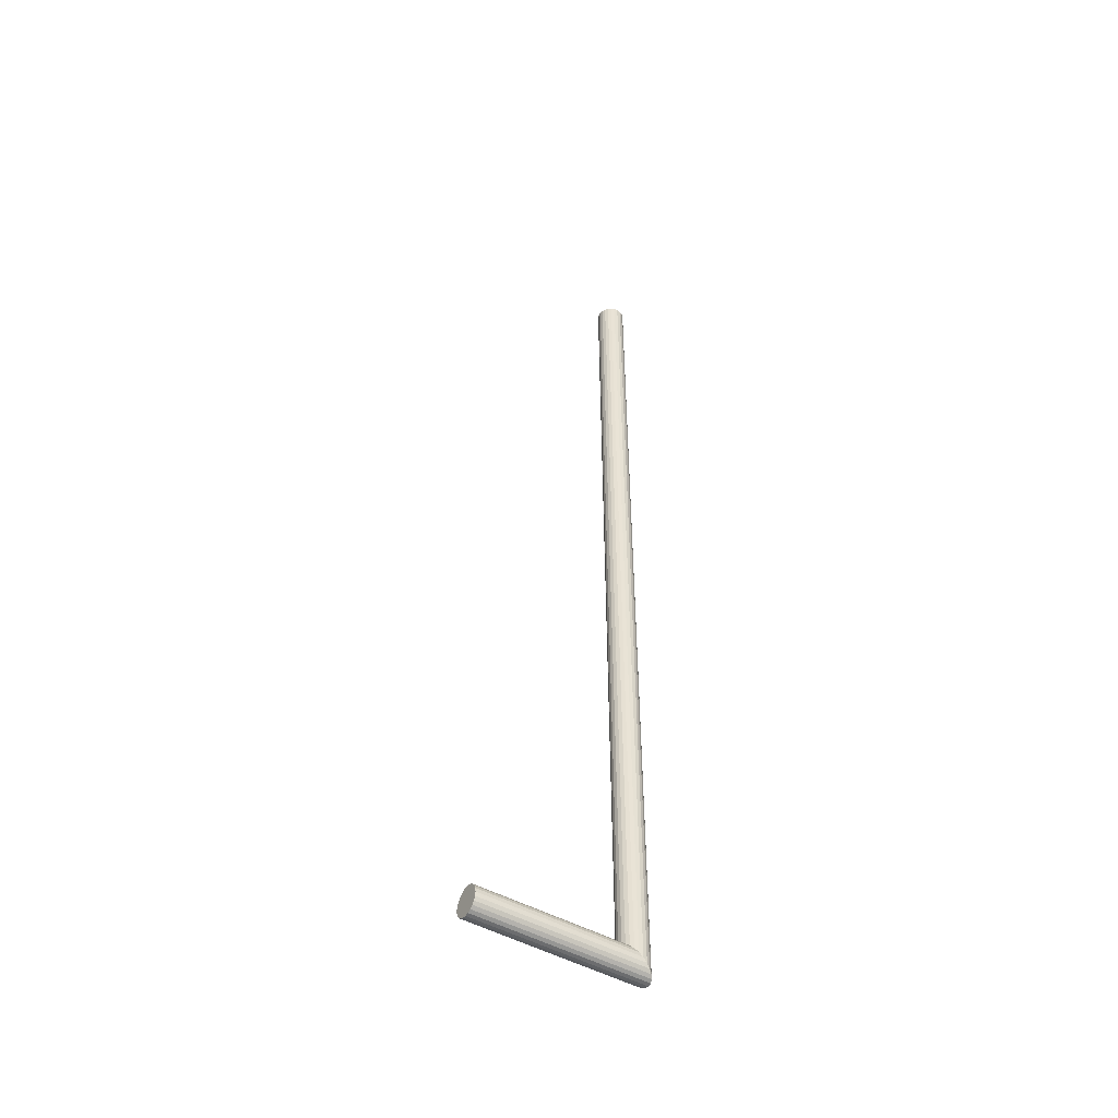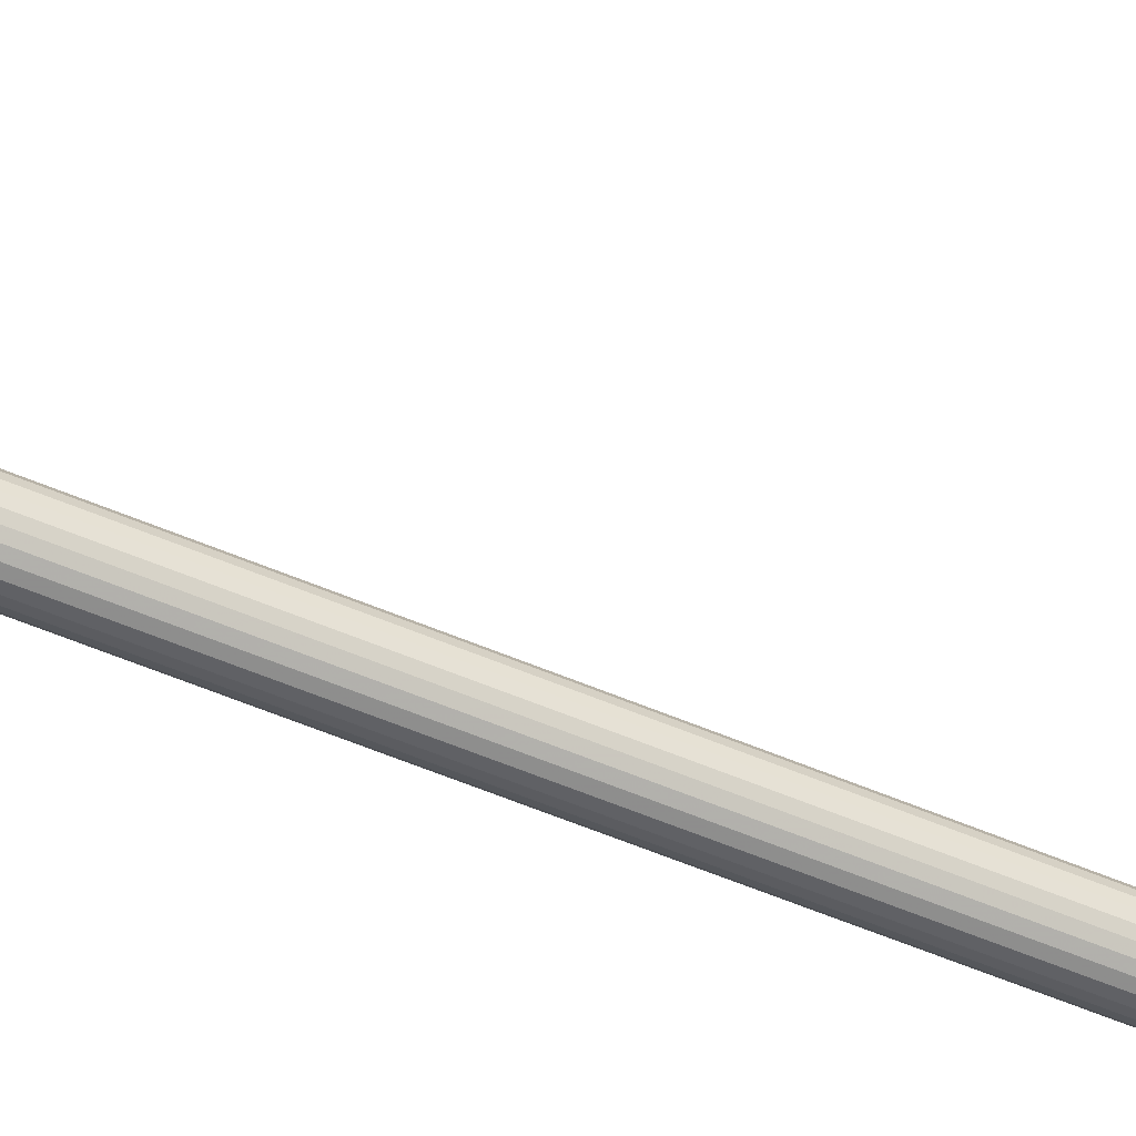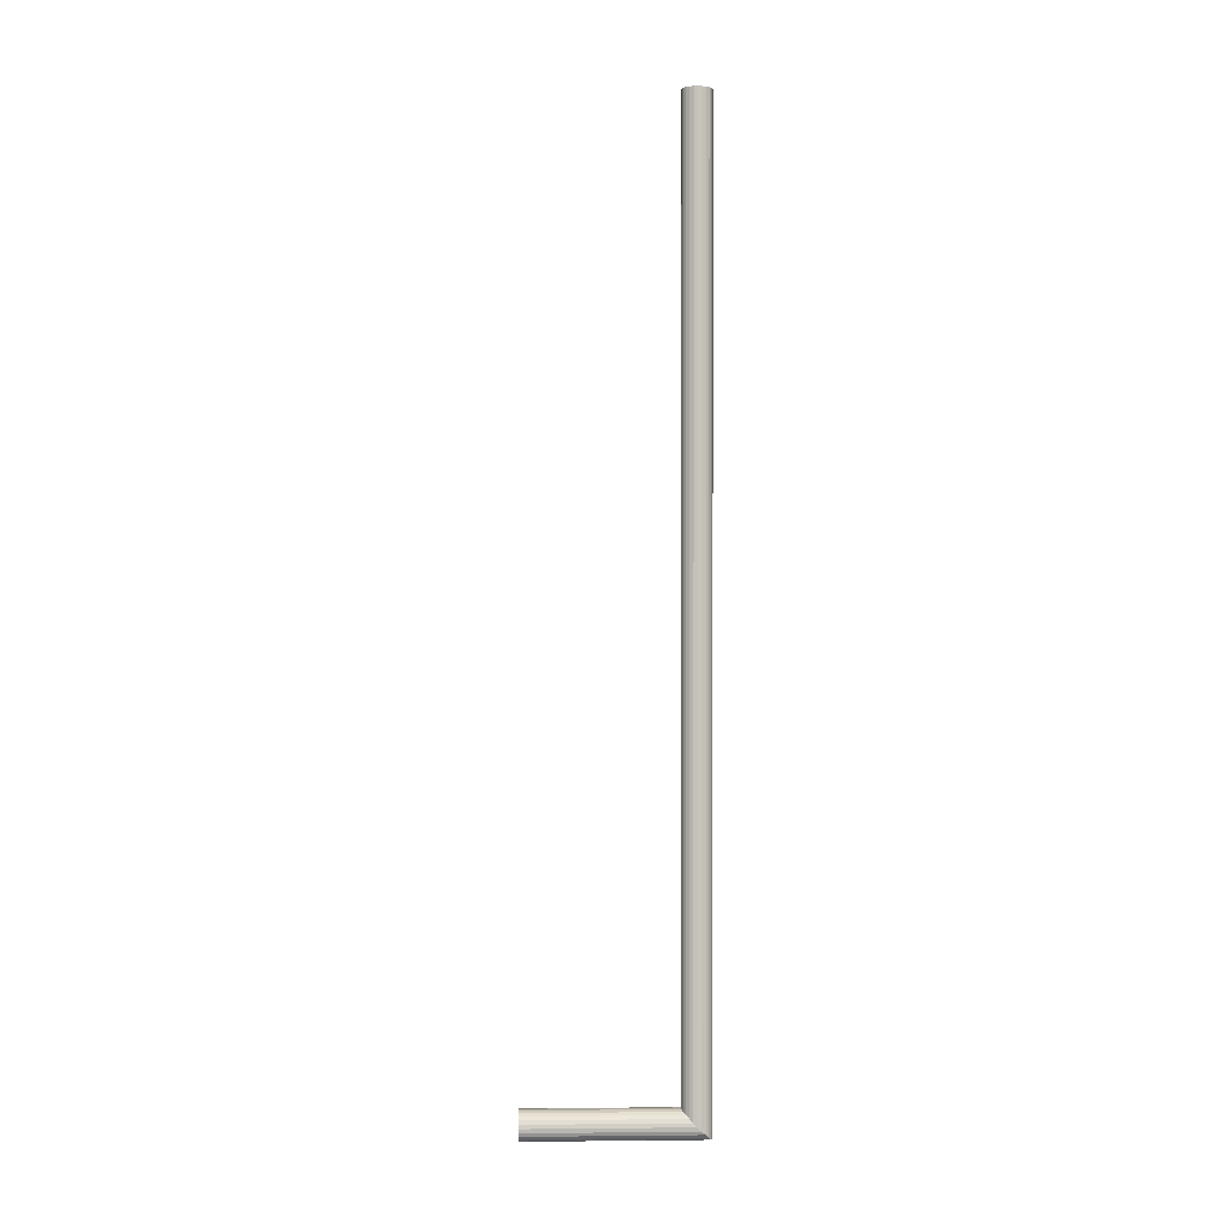
<metadata>
{"format":"obj","ext":"obj","renderer":"f3d","projection":"perspective","resolution":1024,"background":"white","views":[{"elev":-48.1,"azim":-122.5,"up":"+Z"},{"elev":-57.4,"azim":66.2,"up":"+Y"},{"elev":0.6,"azim":-92.2,"up":"+Z"}]}
</metadata>
<code>
v -0.01 -0.03667 0.4267
v -0.009642 -0.03401 0.4267
v -0.008634 -0.03162 0.4267
v -0.007069 -0.0296 0.4267
v -0.005045 -0.02803 0.4267
v -0.002657 -0.02702 0.4267
v 0 -0.02667 0.4267
v 0.002657 -0.02702 0.4267
v 0.005045 -0.02803 0.4267
v 0.007069 -0.0296 0.4267
v 0.008634 -0.03162 0.4267
v 0.009642 -0.03401 0.4267
v 0.01 -0.03667 0.4267
v 0.009642 -0.03932 0.4267
v 0.008634 -0.04171 0.4267
v 0.007069 -0.04374 0.4267
v 0.005045 -0.0453 0.4267
v 0.002657 -0.04631 0.4267
v 0 -0.04667 0.4267
v -0.002657 -0.04631 0.4267
v -0.005045 -0.0453 0.4267
v -0.007069 -0.04374 0.4267
v -0.008634 -0.04171 0.4267
v -0.009642 -0.03932 0.4267
v -0.01 -0.03667 0.32
v -0.009642 -0.03401 0.32
v -0.008634 -0.03162 0.32
v -0.007069 -0.0296 0.32
v -0.005045 -0.02803 0.32
v -0.002657 -0.02702 0.32
v 0 -0.02667 0.32
v 0.002657 -0.02702 0.32
v 0.005045 -0.02803 0.32
v 0.007069 -0.0296 0.32
v 0.008634 -0.03162 0.32
v 0.009642 -0.03401 0.32
v 0.01 -0.03667 0.32
v 0.009642 -0.03932 0.32
v 0.008634 -0.04171 0.32
v 0.007069 -0.04374 0.32
v 0.005045 -0.0453 0.32
v 0.002657 -0.04631 0.32
v 0 -0.04667 0.32
v -0.002657 -0.04631 0.32
v -0.005045 -0.0453 0.32
v -0.007069 -0.04374 0.32
v -0.008634 -0.04171 0.32
v -0.009642 -0.03932 0.32
v -0.01 -0.03667 0.2133
v -0.009642 -0.03401 0.2133
v -0.008634 -0.03162 0.2133
v -0.007069 -0.0296 0.2133
v -0.005045 -0.02803 0.2133
v -0.002657 -0.02702 0.2133
v 0 -0.02667 0.2133
v 0.002657 -0.02702 0.2133
v 0.005045 -0.02803 0.2133
v 0.007069 -0.0296 0.2133
v 0.008634 -0.03162 0.2133
v 0.009642 -0.03401 0.2133
v 0.01 -0.03667 0.2133
v 0.009642 -0.03932 0.2133
v 0.008634 -0.04171 0.2133
v 0.007069 -0.04374 0.2133
v 0.005045 -0.0453 0.2133
v 0.002657 -0.04631 0.2133
v 0 -0.04667 0.2133
v -0.002657 -0.04631 0.2133
v -0.005045 -0.0453 0.2133
v -0.007069 -0.04374 0.2133
v -0.008634 -0.04171 0.2133
v -0.009642 -0.03932 0.2133
v -0.01 -0.03667 0.1067
v -0.009642 -0.03401 0.1067
v -0.008634 -0.03162 0.1067
v -0.007069 -0.0296 0.1067
v -0.005045 -0.02803 0.1067
v -0.002657 -0.02702 0.1067
v 0 -0.02667 0.1067
v 0.002657 -0.02702 0.1067
v 0.005045 -0.02803 0.1067
v 0.007069 -0.0296 0.1067
v 0.008634 -0.03162 0.1067
v 0.009642 -0.03401 0.1067
v 0.01 -0.03667 0.1067
v 0.009642 -0.03932 0.1067
v 0.008634 -0.04171 0.1067
v 0.007069 -0.04374 0.1067
v 0.005045 -0.0453 0.1067
v 0.002657 -0.04631 0.1067
v 0 -0.04667 0.1067
v -0.002657 -0.04631 0.1067
v -0.005045 -0.0453 0.1067
v -0.007069 -0.04374 0.1067
v -0.008634 -0.04171 0.1067
v -0.009642 -0.03932 0.1067
v -0.01 -0.03667 0
v -0.009642 -0.03401 0
v -0.008634 -0.03162 0
v -0.007069 -0.0296 0
v -0.005045 -0.02803 0
v -0.002657 -0.02702 0
v 0 -0.02667 0
v 0.002657 -0.02702 0
v 0.005045 -0.02803 0
v 0.007069 -0.0296 0
v 0.008634 -0.03162 0
v 0.009642 -0.03401 0
v 0.01 -0.03667 0
v 0.009642 -0.03932 0
v 0.008634 -0.04171 0
v 0.007069 -0.04374 0
v 0.005045 -0.0453 0
v 0.002657 -0.04631 0
v 0 -0.04667 0
v -0.002657 -0.04631 0
v -0.005045 -0.0453 0
v -0.007069 -0.04374 0
v -0.008634 -0.04171 0
v -0.009642 -0.03932 0
v -0.01 -0.03667 -0.1067
v -0.009642 -0.03401 -0.1067
v -0.008634 -0.03162 -0.1067
v -0.007069 -0.0296 -0.1067
v -0.005045 -0.02803 -0.1067
v -0.002657 -0.02702 -0.1067
v 0 -0.02667 -0.1067
v 0.002657 -0.02702 -0.1067
v 0.005045 -0.02803 -0.1067
v 0.007069 -0.0296 -0.1067
v 0.008634 -0.03162 -0.1067
v 0.009642 -0.03401 -0.1067
v 0.01 -0.03667 -0.1067
v 0.009642 -0.03932 -0.1067
v 0.008634 -0.04171 -0.1067
v 0.007069 -0.04374 -0.1067
v 0.005045 -0.0453 -0.1067
v 0.002657 -0.04631 -0.1067
v 0 -0.04667 -0.1067
v -0.002657 -0.04631 -0.1067
v -0.005045 -0.0453 -0.1067
v -0.007069 -0.04374 -0.1067
v -0.008634 -0.04171 -0.1067
v -0.009642 -0.03932 -0.1067
v -0.01 -0.03667 -0.2133
v -0.009642 -0.03401 -0.2107
v -0.008634 -0.03162 -0.2083
v -0.007069 -0.0296 -0.2063
v -0.005045 -0.02803 -0.2047
v -0.002657 -0.02702 -0.2037
v 0 -0.02667 -0.2033
v 0.002657 -0.02702 -0.2037
v 0.005045 -0.02803 -0.2047
v 0.007069 -0.0296 -0.2063
v 0.008634 -0.03162 -0.2083
v 0.009642 -0.03401 -0.2107
v 0.01 -0.03667 -0.2133
v 0.009642 -0.03932 -0.216
v 0.008634 -0.04171 -0.2184
v 0.007069 -0.04374 -0.2204
v 0.005045 -0.0453 -0.222
v 0.002657 -0.04631 -0.223
v 0 -0.04667 -0.2233
v -0.002657 -0.04631 -0.223
v -0.005045 -0.0453 -0.222
v -0.007069 -0.04374 -0.2204
v -0.008634 -0.04171 -0.2184
v -0.009642 -0.03932 -0.216
v -0.01 -0.01833 -0.2133
v -0.009642 -0.01833 -0.2107
v -0.008634 -0.01833 -0.2083
v -0.007069 -0.01833 -0.2063
v -0.005045 -0.01833 -0.2047
v -0.002657 -0.01833 -0.2037
v 0 -0.01833 -0.2033
v 0.002657 -0.01833 -0.2037
v 0.005045 -0.01833 -0.2047
v 0.007069 -0.01833 -0.2063
v 0.008634 -0.01833 -0.2083
v 0.009642 -0.01833 -0.2107
v 0.01 -0.01833 -0.2133
v 0.009642 -0.01833 -0.216
v 0.008634 -0.01833 -0.2184
v 0.007069 -0.01833 -0.2204
v 0.005045 -0.01833 -0.222
v 0.002657 -0.01833 -0.223
v 0 -0.01833 -0.2233
v -0.002657 -0.01833 -0.223
v -0.005045 -0.01833 -0.222
v -0.007069 -0.01833 -0.2204
v -0.008634 -0.01833 -0.2184
v -0.009642 -0.01833 -0.216
v -0.01 0 -0.2133
v -0.009642 0 -0.2107
v -0.008634 -1.035e-07 -0.2083
v -0.007069 -1.381e-07 -0.2063
v -0.005045 -1.648e-07 -0.2047
v -0.002657 -1.822e-07 -0.2037
v 0 -1.885e-07 -0.2033
v 0.002657 -1.827e-07 -0.2037
v 0.005045 -1.657e-07 -0.2047
v 0.007069 -1.393e-07 -0.2063
v 0.008634 -1.05e-07 -0.2083
v 0.009642 0 -0.2107
v 0.01 0 -0.2133
v 0.009642 0 -0.216
v 0.008634 0 -0.2184
v 0.007069 1.011e-07 -0.2204
v 0.005045 1.279e-07 -0.222
v 0.002657 1.452e-07 -0.223
v 0 1.516e-07 -0.2233
v -0.002657 1.457e-07 -0.223
v -0.005045 1.288e-07 -0.222
v -0.007069 1.023e-07 -0.2204
v -0.008634 0 -0.2184
v -0.009642 0 -0.216
v -0.01 0.01833 -0.2133
v -0.009642 0.01833 -0.2107
v -0.008634 0.01833 -0.2083
v -0.007069 0.01833 -0.2063
v -0.005045 0.01833 -0.2047
v -0.002657 0.01833 -0.2037
v 0 0.01833 -0.2033
v 0.002657 0.01833 -0.2037
v 0.005045 0.01833 -0.2047
v 0.007069 0.01833 -0.2063
v 0.008634 0.01833 -0.2083
v 0.009642 0.01833 -0.2107
v 0.01 0.01833 -0.2133
v 0.009642 0.01833 -0.216
v 0.008634 0.01833 -0.2184
v 0.007069 0.01833 -0.2204
v 0.005045 0.01833 -0.222
v 0.002657 0.01833 -0.223
v 0 0.01833 -0.2233
v -0.002657 0.01833 -0.223
v -0.005045 0.01833 -0.222
v -0.007069 0.01833 -0.2204
v -0.008634 0.01833 -0.2184
v -0.009642 0.01833 -0.216
v -0.01 0.03667 -0.2133
v -0.009642 0.03667 -0.2107
v -0.008634 0.03667 -0.2083
v -0.007069 0.03667 -0.2063
v -0.005045 0.03667 -0.2047
v -0.002657 0.03667 -0.2037
v 0 0.03667 -0.2033
v 0.002657 0.03667 -0.2037
v 0.005045 0.03667 -0.2047
v 0.007069 0.03667 -0.2063
v 0.008634 0.03667 -0.2083
v 0.009642 0.03667 -0.2107
v 0.01 0.03667 -0.2133
v 0.009642 0.03667 -0.216
v 0.008634 0.03667 -0.2184
v 0.007069 0.03667 -0.2204
v 0.005045 0.03667 -0.222
v 0.002657 0.03667 -0.223
v 0 0.03667 -0.2233
v -0.002657 0.03667 -0.223
v -0.005045 0.03667 -0.222
v -0.007069 0.03667 -0.2204
v -0.008634 0.03667 -0.2184
v -0.009642 0.03667 -0.216
v -0.01 0.055 -0.2133
v -0.009642 0.055 -0.2107
v -0.008634 0.055 -0.2083
v -0.007069 0.055 -0.2063
v -0.005045 0.055 -0.2047
v -0.002657 0.055 -0.2037
v 0 0.055 -0.2033
v 0.002657 0.055 -0.2037
v 0.005045 0.055 -0.2047
v 0.007069 0.055 -0.2063
v 0.008634 0.055 -0.2083
v 0.009642 0.055 -0.2107
v 0.01 0.055 -0.2133
v 0.009642 0.055 -0.216
v 0.008634 0.055 -0.2184
v 0.007069 0.055 -0.2204
v 0.005045 0.055 -0.222
v 0.002657 0.055 -0.223
v 0 0.055 -0.2233
v -0.002657 0.055 -0.223
v -0.005045 0.055 -0.222
v -0.007069 0.055 -0.2204
v -0.008634 0.055 -0.2184
v -0.009642 0.055 -0.216
v -0.01 0.07333 -0.2133
v -0.009642 0.07333 -0.2107
v -0.008634 0.07333 -0.2083
v -0.007069 0.07333 -0.2063
v -0.005045 0.07333 -0.2047
v -0.002657 0.07333 -0.2037
v 0 0.07333 -0.2033
v 0.002657 0.07333 -0.2037
v 0.005045 0.07333 -0.2047
v 0.007069 0.07333 -0.2063
v 0.008634 0.07333 -0.2083
v 0.009642 0.07333 -0.2107
v 0.01 0.07333 -0.2133
v 0.009642 0.07333 -0.216
v 0.008634 0.07333 -0.2184
v 0.007069 0.07333 -0.2204
v 0.005045 0.07333 -0.222
v 0.002657 0.07333 -0.223
v 0 0.07333 -0.2233
v -0.002657 0.07333 -0.223
v -0.005045 0.07333 -0.222
v -0.007069 0.07333 -0.2204
v -0.008634 0.07333 -0.2184
v -0.009642 0.07333 -0.216
f 1 2 26
f 26 25 1
f 2 3 27
f 27 26 2
f 3 4 28
f 28 27 3
f 4 5 29
f 29 28 4
f 5 6 30
f 30 29 5
f 6 7 31
f 31 30 6
f 7 8 32
f 32 31 7
f 8 9 33
f 33 32 8
f 9 10 34
f 34 33 9
f 10 11 35
f 35 34 10
f 11 12 36
f 36 35 11
f 12 13 37
f 37 36 12
f 13 14 38
f 38 37 13
f 14 15 39
f 39 38 14
f 15 16 40
f 40 39 15
f 16 17 41
f 41 40 16
f 17 18 42
f 42 41 17
f 18 19 43
f 43 42 18
f 19 20 44
f 44 43 19
f 20 21 45
f 45 44 20
f 21 22 46
f 46 45 21
f 22 23 47
f 47 46 22
f 23 24 48
f 48 47 23
f 24 1 25
f 25 48 24
f 25 26 50
f 50 49 25
f 26 27 51
f 51 50 26
f 27 28 52
f 52 51 27
f 28 29 53
f 53 52 28
f 29 30 54
f 54 53 29
f 30 31 55
f 55 54 30
f 31 32 56
f 56 55 31
f 32 33 57
f 57 56 32
f 33 34 58
f 58 57 33
f 34 35 59
f 59 58 34
f 35 36 60
f 60 59 35
f 36 37 61
f 61 60 36
f 37 38 62
f 62 61 37
f 38 39 63
f 63 62 38
f 39 40 64
f 64 63 39
f 40 41 65
f 65 64 40
f 41 42 66
f 66 65 41
f 42 43 67
f 67 66 42
f 43 44 68
f 68 67 43
f 44 45 69
f 69 68 44
f 45 46 70
f 70 69 45
f 46 47 71
f 71 70 46
f 47 48 72
f 72 71 47
f 48 25 49
f 49 72 48
f 49 50 74
f 74 73 49
f 50 51 75
f 75 74 50
f 51 52 76
f 76 75 51
f 52 53 77
f 77 76 52
f 53 54 78
f 78 77 53
f 54 55 79
f 79 78 54
f 55 56 80
f 80 79 55
f 56 57 81
f 81 80 56
f 57 58 82
f 82 81 57
f 58 59 83
f 83 82 58
f 59 60 84
f 84 83 59
f 60 61 85
f 85 84 60
f 61 62 86
f 86 85 61
f 62 63 87
f 87 86 62
f 63 64 88
f 88 87 63
f 64 65 89
f 89 88 64
f 65 66 90
f 90 89 65
f 66 67 91
f 91 90 66
f 67 68 92
f 92 91 67
f 68 69 93
f 93 92 68
f 69 70 94
f 94 93 69
f 70 71 95
f 95 94 70
f 71 72 96
f 96 95 71
f 72 49 73
f 73 96 72
f 73 74 98
f 98 97 73
f 74 75 99
f 99 98 74
f 75 76 100
f 100 99 75
f 76 77 101
f 101 100 76
f 77 78 102
f 102 101 77
f 78 79 103
f 103 102 78
f 79 80 104
f 104 103 79
f 80 81 105
f 105 104 80
f 81 82 106
f 106 105 81
f 82 83 107
f 107 106 82
f 83 84 108
f 108 107 83
f 84 85 109
f 109 108 84
f 85 86 110
f 110 109 85
f 86 87 111
f 111 110 86
f 87 88 112
f 112 111 87
f 88 89 113
f 113 112 88
f 89 90 114
f 114 113 89
f 90 91 115
f 115 114 90
f 91 92 116
f 116 115 91
f 92 93 117
f 117 116 92
f 93 94 118
f 118 117 93
f 94 95 119
f 119 118 94
f 95 96 120
f 120 119 95
f 96 73 97
f 97 120 96
f 97 98 122
f 122 121 97
f 98 99 123
f 123 122 98
f 99 100 124
f 124 123 99
f 100 101 125
f 125 124 100
f 101 102 126
f 126 125 101
f 102 103 127
f 127 126 102
f 103 104 128
f 128 127 103
f 104 105 129
f 129 128 104
f 105 106 130
f 130 129 105
f 106 107 131
f 131 130 106
f 107 108 132
f 132 131 107
f 108 109 133
f 133 132 108
f 109 110 134
f 134 133 109
f 110 111 135
f 135 134 110
f 111 112 136
f 136 135 111
f 112 113 137
f 137 136 112
f 113 114 138
f 138 137 113
f 114 115 139
f 139 138 114
f 115 116 140
f 140 139 115
f 116 117 141
f 141 140 116
f 117 118 142
f 142 141 117
f 118 119 143
f 143 142 118
f 119 120 144
f 144 143 119
f 120 97 121
f 121 144 120
f 121 122 146
f 146 145 121
f 122 123 147
f 147 146 122
f 123 124 148
f 148 147 123
f 124 125 149
f 149 148 124
f 125 126 150
f 150 149 125
f 126 127 151
f 151 150 126
f 127 128 152
f 152 151 127
f 128 129 153
f 153 152 128
f 129 130 154
f 154 153 129
f 130 131 155
f 155 154 130
f 131 132 156
f 156 155 131
f 132 133 157
f 157 156 132
f 133 134 158
f 158 157 133
f 134 135 159
f 159 158 134
f 135 136 160
f 160 159 135
f 136 137 161
f 161 160 136
f 137 138 162
f 162 161 137
f 138 139 163
f 163 162 138
f 139 140 164
f 164 163 139
f 140 141 165
f 165 164 140
f 141 142 166
f 166 165 141
f 142 143 167
f 167 166 142
f 143 144 168
f 168 167 143
f 144 121 145
f 145 168 144
f 145 146 170
f 170 169 145
f 146 147 171
f 171 170 146
f 147 148 172
f 172 171 147
f 148 149 173
f 173 172 148
f 149 150 174
f 174 173 149
f 150 151 175
f 175 174 150
f 151 152 176
f 176 175 151
f 152 153 177
f 177 176 152
f 153 154 178
f 178 177 153
f 154 155 179
f 179 178 154
f 155 156 180
f 180 179 155
f 156 157 181
f 181 180 156
f 157 158 182
f 182 181 157
f 158 159 183
f 183 182 158
f 159 160 184
f 184 183 159
f 160 161 185
f 185 184 160
f 161 162 186
f 186 185 161
f 162 163 187
f 187 186 162
f 163 164 188
f 188 187 163
f 164 165 189
f 189 188 164
f 165 166 190
f 190 189 165
f 166 167 191
f 191 190 166
f 167 168 192
f 192 191 167
f 168 145 169
f 169 192 168
f 169 170 194
f 194 193 169
f 170 171 195
f 195 194 170
f 171 172 196
f 196 195 171
f 172 173 197
f 197 196 172
f 173 174 198
f 198 197 173
f 174 175 199
f 199 198 174
f 175 176 200
f 200 199 175
f 176 177 201
f 201 200 176
f 177 178 202
f 202 201 177
f 178 179 203
f 203 202 178
f 179 180 204
f 204 203 179
f 180 181 205
f 205 204 180
f 181 182 206
f 206 205 181
f 182 183 207
f 207 206 182
f 183 184 208
f 208 207 183
f 184 185 209
f 209 208 184
f 185 186 210
f 210 209 185
f 186 187 211
f 211 210 186
f 187 188 212
f 212 211 187
f 188 189 213
f 213 212 188
f 189 190 214
f 214 213 189
f 190 191 215
f 215 214 190
f 191 192 216
f 216 215 191
f 192 169 193
f 193 216 192
f 193 194 218
f 218 217 193
f 194 195 219
f 219 218 194
f 195 196 220
f 220 219 195
f 196 197 221
f 221 220 196
f 197 198 222
f 222 221 197
f 198 199 223
f 223 222 198
f 199 200 224
f 224 223 199
f 200 201 225
f 225 224 200
f 201 202 226
f 226 225 201
f 202 203 227
f 227 226 202
f 203 204 228
f 228 227 203
f 204 205 229
f 229 228 204
f 205 206 230
f 230 229 205
f 206 207 231
f 231 230 206
f 207 208 232
f 232 231 207
f 208 209 233
f 233 232 208
f 209 210 234
f 234 233 209
f 210 211 235
f 235 234 210
f 211 212 236
f 236 235 211
f 212 213 237
f 237 236 212
f 213 214 238
f 238 237 213
f 214 215 239
f 239 238 214
f 215 216 240
f 240 239 215
f 216 193 217
f 217 240 216
f 217 218 242
f 242 241 217
f 218 219 243
f 243 242 218
f 219 220 244
f 244 243 219
f 220 221 245
f 245 244 220
f 221 222 246
f 246 245 221
f 222 223 247
f 247 246 222
f 223 224 248
f 248 247 223
f 224 225 249
f 249 248 224
f 225 226 250
f 250 249 225
f 226 227 251
f 251 250 226
f 227 228 252
f 252 251 227
f 228 229 253
f 253 252 228
f 229 230 254
f 254 253 229
f 230 231 255
f 255 254 230
f 231 232 256
f 256 255 231
f 232 233 257
f 257 256 232
f 233 234 258
f 258 257 233
f 234 235 259
f 259 258 234
f 235 236 260
f 260 259 235
f 236 237 261
f 261 260 236
f 237 238 262
f 262 261 237
f 238 239 263
f 263 262 238
f 239 240 264
f 264 263 239
f 240 217 241
f 241 264 240
f 241 242 266
f 266 265 241
f 242 243 267
f 267 266 242
f 243 244 268
f 268 267 243
f 244 245 269
f 269 268 244
f 245 246 270
f 270 269 245
f 246 247 271
f 271 270 246
f 247 248 272
f 272 271 247
f 248 249 273
f 273 272 248
f 249 250 274
f 274 273 249
f 250 251 275
f 275 274 250
f 251 252 276
f 276 275 251
f 252 253 277
f 277 276 252
f 253 254 278
f 278 277 253
f 254 255 279
f 279 278 254
f 255 256 280
f 280 279 255
f 256 257 281
f 281 280 256
f 257 258 282
f 282 281 257
f 258 259 283
f 283 282 258
f 259 260 284
f 284 283 259
f 260 261 285
f 285 284 260
f 261 262 286
f 286 285 261
f 262 263 287
f 287 286 262
f 263 264 288
f 288 287 263
f 264 241 265
f 265 288 264
f 265 266 290
f 290 289 265
f 266 267 291
f 291 290 266
f 267 268 292
f 292 291 267
f 268 269 293
f 293 292 268
f 269 270 294
f 294 293 269
f 270 271 295
f 295 294 270
f 271 272 296
f 296 295 271
f 272 273 297
f 297 296 272
f 273 274 298
f 298 297 273
f 274 275 299
f 299 298 274
f 275 276 300
f 300 299 275
f 276 277 301
f 301 300 276
f 277 278 302
f 302 301 277
f 278 279 303
f 303 302 278
f 279 280 304
f 304 303 279
f 280 281 305
f 305 304 280
f 281 282 306
f 306 305 281
f 282 283 307
f 307 306 282
f 283 284 308
f 308 307 283
f 284 285 309
f 309 308 284
f 285 286 310
f 310 309 285
f 286 287 311
f 311 310 286
f 287 288 312
f 312 311 287
f 288 265 289
f 289 312 288
f 6 8 7
f 6 9 8
f 5 9 6
f 4 9 5
f 4 10 9
f 3 10 4
f 2 10 3
f 1 10 2
f 24 10 1
f 23 10 24
f 22 10 23
f 21 10 22
f 20 10 21
f 19 10 20
f 18 10 19
f 17 10 18
f 16 10 17
f 15 10 16
f 14 10 15
f 13 10 14
f 12 10 13
f 11 10 12
f 294 295 296
f 294 296 297
f 293 294 297
f 292 293 297
f 292 297 298
f 291 292 298
f 290 291 298
f 289 290 298
f 312 289 298
f 311 312 298
f 310 311 298
f 309 310 298
f 308 309 298
f 307 308 298
f 306 307 298
f 305 306 298
f 304 305 298
f 303 304 298
f 302 303 298
f 301 302 298
f 300 301 298
f 299 300 298

</code>
